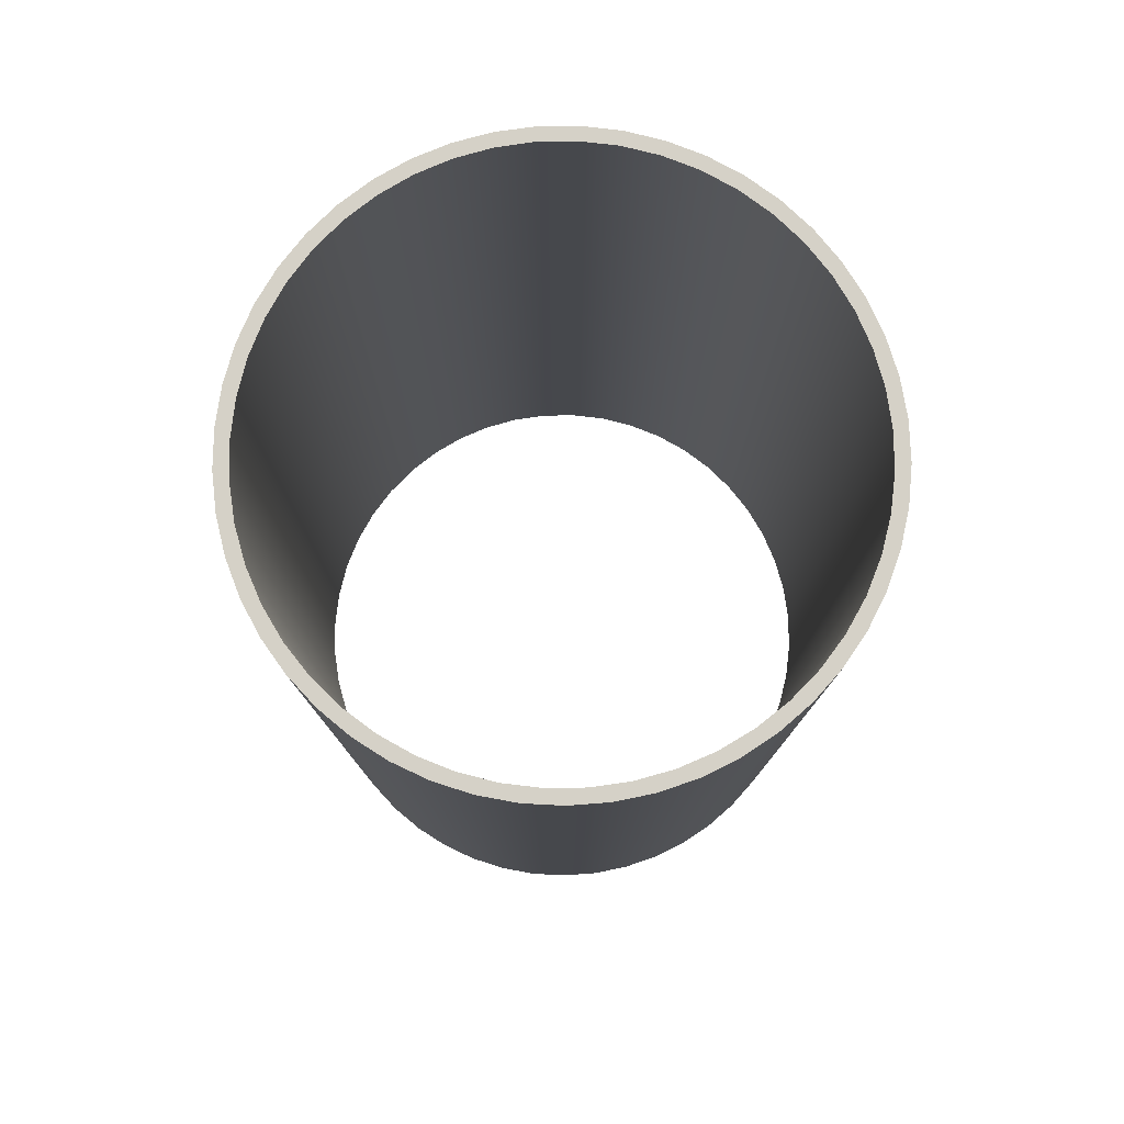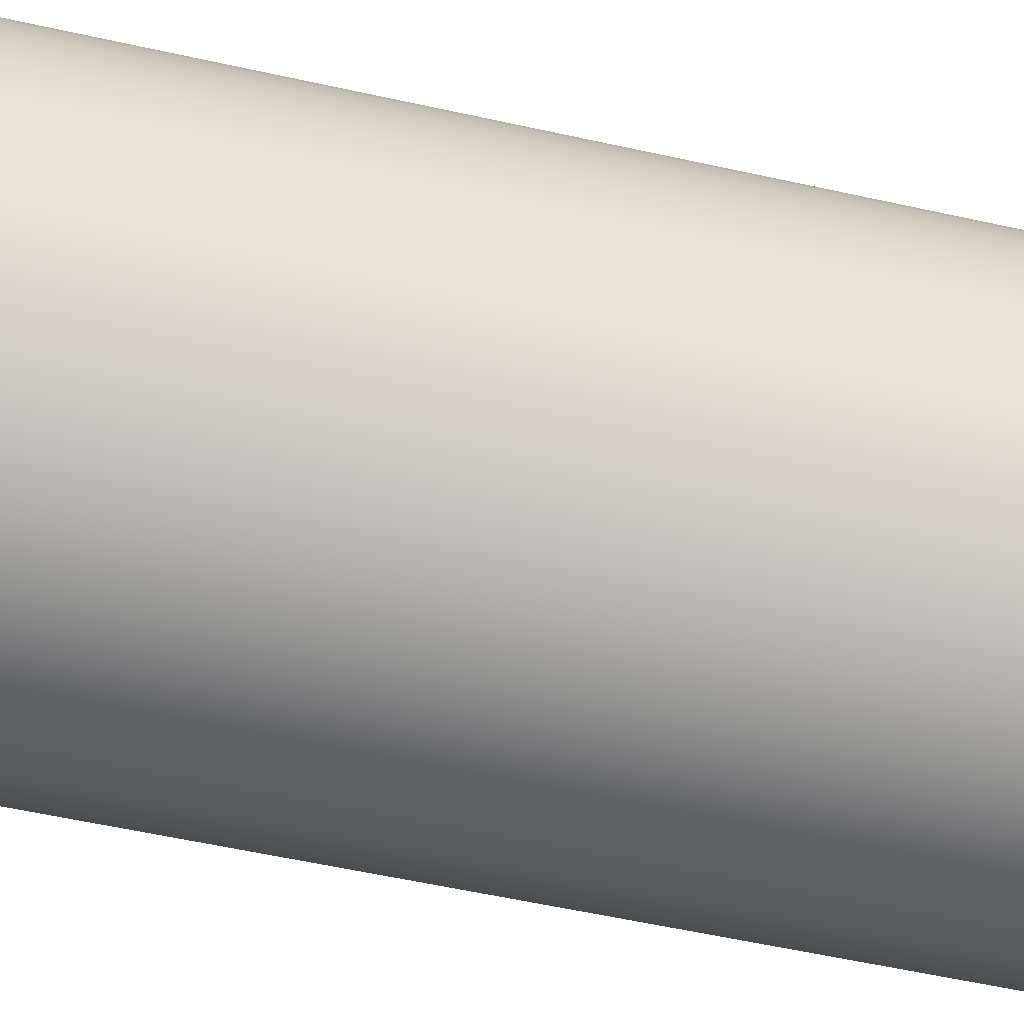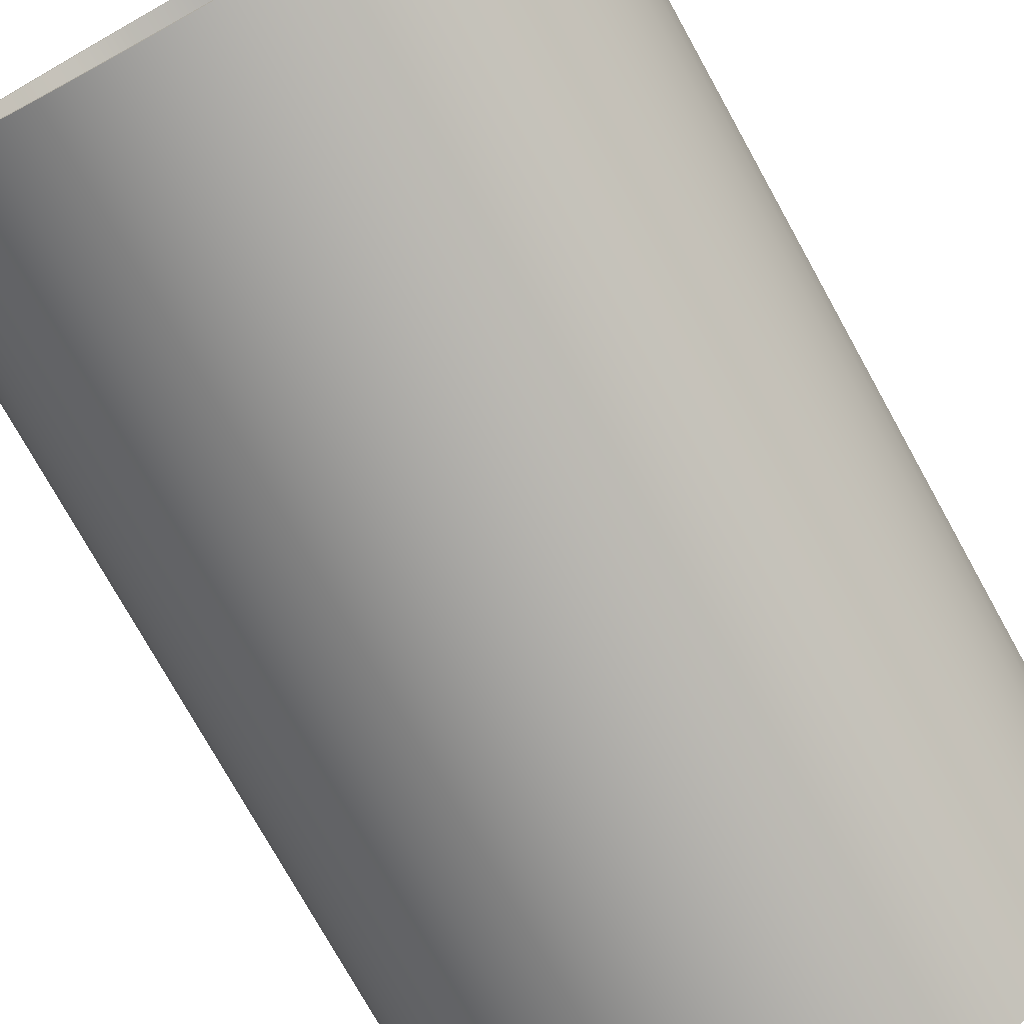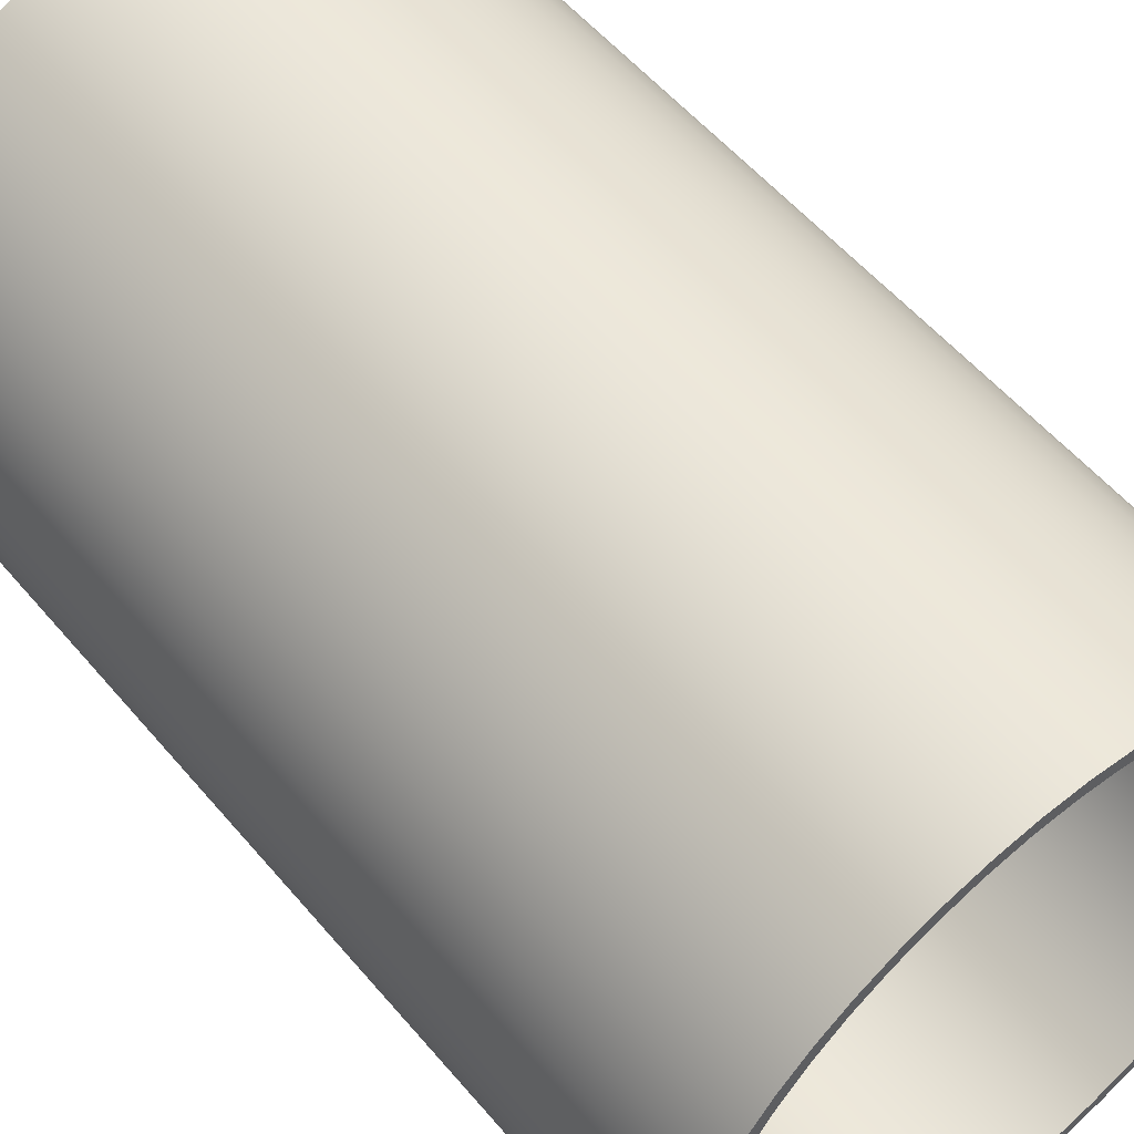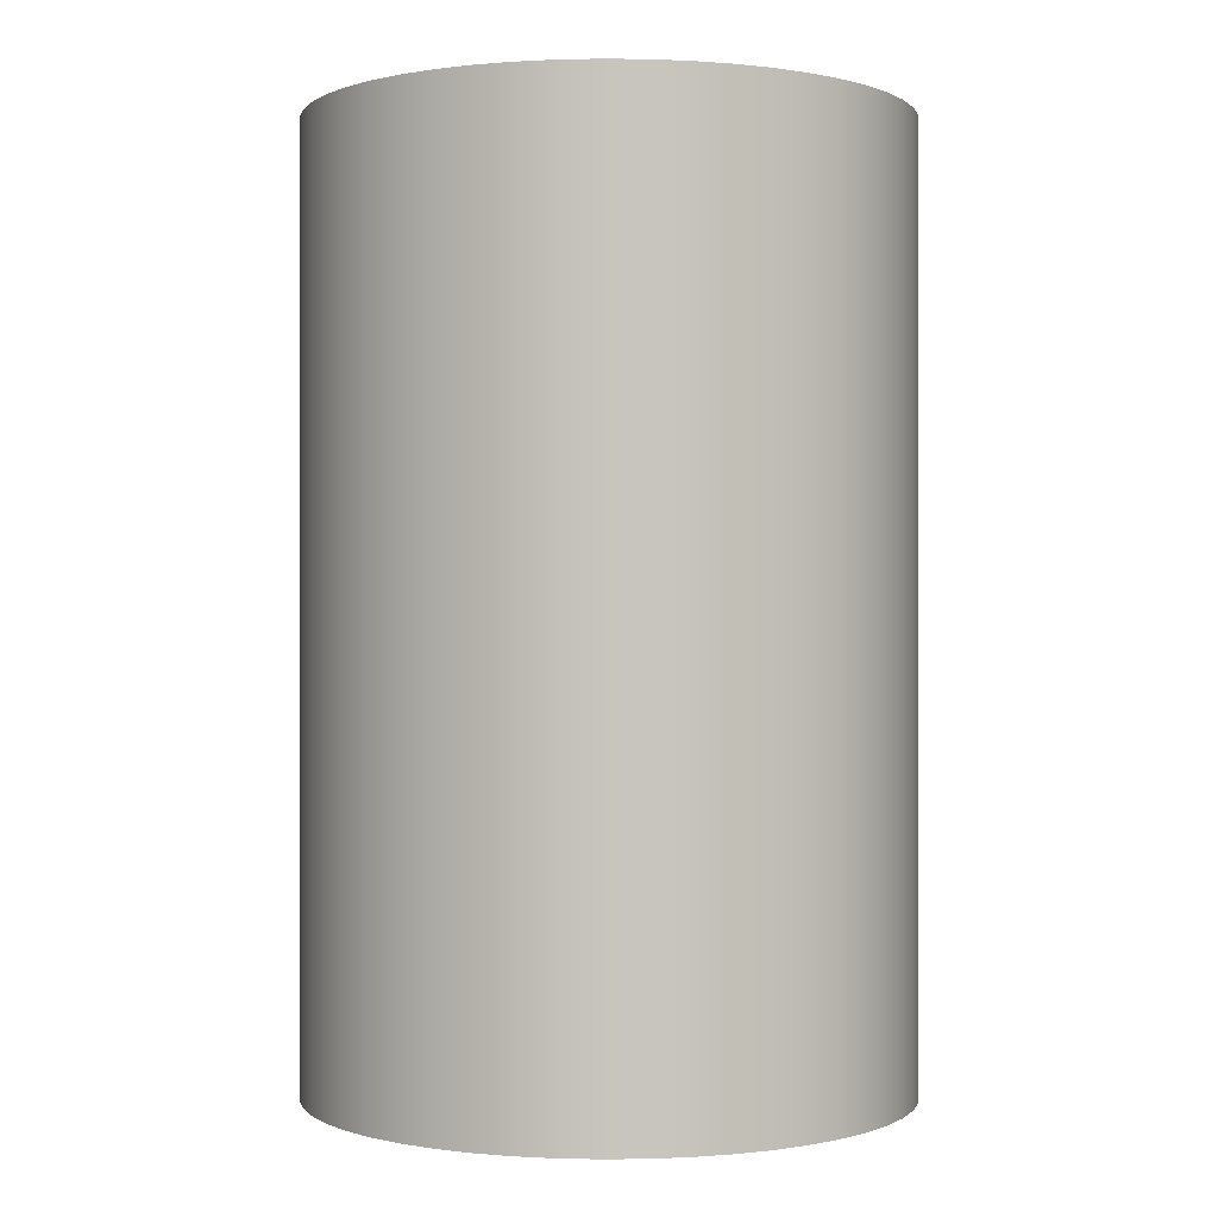
<metadata>
{"format":"obj","ext":"obj","renderer":"f3d","projection":"perspective","resolution":1024,"background":"white","views":[{"elev":78.8,"azim":100.4,"up":"+Y"},{"elev":-61.2,"azim":-102.5,"up":"+Z"},{"elev":-75.5,"azim":29.0,"up":"+Z"},{"elev":55.4,"azim":140.6,"up":"+Z"},{"elev":0.0,"azim":-66.5,"up":"+Y"}]}
</metadata>
<code>
v -10.5 33 1.286e-15
v -10.41 33 -1.343
v -10.16 33 -2.663
v -9.733 33 -3.94
v -9.149 33 -5.153
v -8.415 33 -6.28
v -7.543 33 -7.305
v -6.547 33 -8.209
v -5.443 33 -8.979
v -4.25 33 -9.601
v -2.988 33 -10.07
v -1.676 33 -10.37
v -0.3365 33 -10.49
v 1.008 33 -10.45
v 2.336 33 -10.24
v 3.626 33 -9.854
v 4.857 33 -9.309
v 6.007 33 -8.612
v 7.059 33 -7.773
v 7.995 33 -6.806
v 8.8 33 -5.728
v 9.46 33 -4.556
v 9.965 33 -3.309
v 10.31 33 -2.007
v 10.48 33 -0.6727
v 10.48 33 0.6727
v 10.31 33 2.007
v 9.965 33 3.309
v 9.46 33 4.556
v 8.8 33 5.728
v 7.995 33 6.806
v 7.059 33 7.773
v 6.007 33 8.612
v 4.857 33 9.309
v 3.626 33 9.854
v 2.336 33 10.24
v 1.008 33 10.45
v -0.3365 33 10.49
v -1.676 33 10.37
v -2.988 33 10.07
v -4.25 33 9.601
v -5.443 33 8.979
v -6.547 33 8.209
v -7.543 33 7.305
v -8.415 33 6.28
v -9.149 33 5.153
v -9.733 33 3.94
v -10.16 33 2.663
v -10.41 33 1.343
v -10.5 0 1.286e-15
v -10.41 0 1.343
v -10.16 0 2.663
v -9.733 0 3.94
v -9.149 0 5.153
v -8.415 0 6.28
v -7.543 0 7.305
v -6.547 0 8.209
v -5.443 0 8.979
v -4.25 0 9.601
v -2.988 0 10.07
v -1.676 0 10.37
v -0.3365 0 10.49
v 1.008 0 10.45
v 2.336 0 10.24
v 3.626 0 9.854
v 4.857 0 9.309
v 6.007 0 8.612
v 7.059 0 7.773
v 7.995 0 6.806
v 8.8 0 5.728
v 9.46 0 4.556
v 9.965 0 3.309
v 10.31 0 2.007
v 10.48 0 0.6727
v 10.48 0 -0.6727
v 10.31 0 -2.007
v 9.965 0 -3.309
v 9.46 0 -4.556
v 8.8 0 -5.728
v 7.995 0 -6.806
v 7.059 0 -7.773
v 6.007 0 -8.612
v 4.857 0 -9.309
v 3.626 0 -9.854
v 2.336 0 -10.24
v 1.008 0 -10.45
v -0.3365 0 -10.49
v -1.676 0 -10.37
v -2.988 0 -10.07
v -4.25 0 -9.601
v -5.443 0 -8.979
v -6.547 0 -8.209
v -7.543 0 -7.305
v -8.415 0 -6.28
v -9.149 0 -5.153
v -9.733 0 -3.94
v -10.16 0 -2.663
v -10.41 0 -1.343
v -10.5 0 1.286e-15
v -10.5 33 1.286e-15
v -10 33 1.225e-15
v -9.914 33 -1.305
v -9.659 33 -2.588
v -9.239 33 -3.827
v -8.66 33 -5
v -7.934 33 -6.088
v -7.071 33 -7.071
v -6.088 33 -7.934
v -5 33 -8.66
v -3.827 33 -9.239
v -2.588 33 -9.659
v -1.305 33 -9.914
v 6.123e-16 33 -10
v 1.305 33 -9.914
v 2.588 33 -9.659
v 3.827 33 -9.239
v 5 33 -8.66
v 6.088 33 -7.934
v 7.071 33 -7.071
v 7.934 33 -6.088
v 8.66 33 -5
v 9.239 33 -3.827
v 9.659 33 -2.588
v 9.914 33 -1.305
v 10 33 0
v 9.914 33 1.305
v 9.659 33 2.588
v 9.239 33 3.827
v 8.66 33 5
v 7.934 33 6.088
v 7.071 33 7.071
v 6.088 33 7.934
v 5 33 8.66
v 3.827 33 9.239
v 2.588 33 9.659
v 1.305 33 9.914
v 6.123e-16 33 10
v -1.305 33 9.914
v -2.588 33 9.659
v -3.827 33 9.239
v -5 33 8.66
v -6.088 33 7.934
v -7.071 33 7.071
v -7.934 33 6.088
v -8.66 33 5
v -9.239 33 3.827
v -9.659 33 2.588
v -9.914 33 1.305
v -10.5 33 1.286e-15
v -10.41 33 1.343
v -10.16 33 2.663
v -9.733 33 3.94
v -9.149 33 5.153
v -8.415 33 6.28
v -7.543 33 7.305
v -6.547 33 8.209
v -5.443 33 8.979
v -4.25 33 9.601
v -2.988 33 10.07
v -1.676 33 10.37
v -0.3365 33 10.49
v 1.008 33 10.45
v 2.336 33 10.24
v 3.626 33 9.854
v 4.857 33 9.309
v 6.007 33 8.612
v 7.059 33 7.773
v 7.995 33 6.806
v 8.8 33 5.728
v 9.46 33 4.556
v 9.965 33 3.309
v 10.31 33 2.007
v 10.48 33 0.6727
v 10.48 33 -0.6727
v 10.31 33 -2.007
v 9.965 33 -3.309
v 9.46 33 -4.556
v 8.8 33 -5.728
v 7.995 33 -6.806
v 7.059 33 -7.773
v 6.007 33 -8.612
v 4.857 33 -9.309
v 3.626 33 -9.854
v 2.336 33 -10.24
v 1.008 33 -10.45
v -0.3365 33 -10.49
v -1.676 33 -10.37
v -2.988 33 -10.07
v -4.25 33 -9.601
v -5.443 33 -8.979
v -6.547 33 -8.209
v -7.543 33 -7.305
v -8.415 33 -6.28
v -9.149 33 -5.153
v -9.733 33 -3.94
v -10.16 33 -2.663
v -10.41 33 -1.343
v -10 33 1.225e-15
v -9.914 33 1.305
v -9.659 33 2.588
v -9.239 33 3.827
v -8.66 33 5
v -7.934 33 6.088
v -7.071 33 7.071
v -6.088 33 7.934
v -5 33 8.66
v -3.827 33 9.239
v -2.588 33 9.659
v -1.305 33 9.914
v 6.123e-16 33 10
v 1.305 33 9.914
v 2.588 33 9.659
v 3.827 33 9.239
v 5 33 8.66
v 6.088 33 7.934
v 7.071 33 7.071
v 7.934 33 6.088
v 8.66 33 5
v 9.239 33 3.827
v 9.659 33 2.588
v 9.914 33 1.305
v 10 33 0
v 9.914 33 -1.305
v 9.659 33 -2.588
v 9.239 33 -3.827
v 8.66 33 -5
v 7.934 33 -6.088
v 7.071 33 -7.071
v 6.088 33 -7.934
v 5 33 -8.66
v 3.827 33 -9.239
v 2.588 33 -9.659
v 1.305 33 -9.914
v 6.123e-16 33 -10
v -1.305 33 -9.914
v -2.588 33 -9.659
v -3.827 33 -9.239
v -5 33 -8.66
v -6.088 33 -7.934
v -7.071 33 -7.071
v -7.934 33 -6.088
v -8.66 33 -5
v -9.239 33 -3.827
v -9.659 33 -2.588
v -9.914 33 -1.305
v -10 0 1.225e-15
v -9.914 0 -1.305
v -9.659 0 -2.588
v -9.239 0 -3.827
v -8.66 0 -5
v -7.934 0 -6.088
v -7.071 0 -7.071
v -6.088 0 -7.934
v -5 0 -8.66
v -3.827 0 -9.239
v -2.588 0 -9.659
v -1.305 0 -9.914
v 6.123e-16 0 -10
v 1.305 0 -9.914
v 2.588 0 -9.659
v 3.827 0 -9.239
v 5 0 -8.66
v 6.088 0 -7.934
v 7.071 0 -7.071
v 7.934 0 -6.088
v 8.66 0 -5
v 9.239 0 -3.827
v 9.659 0 -2.588
v 9.914 0 -1.305
v 10 0 0
v 9.914 0 1.305
v 9.659 0 2.588
v 9.239 0 3.827
v 8.66 0 5
v 7.934 0 6.088
v 7.071 0 7.071
v 6.088 0 7.934
v 5 0 8.66
v 3.827 0 9.239
v 2.588 0 9.659
v 1.305 0 9.914
v 6.123e-16 0 10
v -1.305 0 9.914
v -2.588 0 9.659
v -3.827 0 9.239
v -5 0 8.66
v -6.088 0 7.934
v -7.071 0 7.071
v -7.934 0 6.088
v -8.66 0 5
v -9.239 0 3.827
v -9.659 0 2.588
v -9.914 0 1.305
v -10 33 1.225e-15
v -10 0 1.225e-15
v -10 0 1.225e-15
v -9.914 0 1.305
v -9.659 0 2.588
v -9.239 0 3.827
v -8.66 0 5
v -7.934 0 6.088
v -7.071 0 7.071
v -6.088 0 7.934
v -5 0 8.66
v -3.827 0 9.239
v -2.588 0 9.659
v -1.305 0 9.914
v 6.123e-16 0 10
v 1.305 0 9.914
v 2.588 0 9.659
v 3.827 0 9.239
v 5 0 8.66
v 6.088 0 7.934
v 7.071 0 7.071
v 7.934 0 6.088
v 8.66 0 5
v 9.239 0 3.827
v 9.659 0 2.588
v 9.914 0 1.305
v 10 0 0
v 9.914 0 -1.305
v 9.659 0 -2.588
v 9.239 0 -3.827
v 8.66 0 -5
v 7.934 0 -6.088
v 7.071 0 -7.071
v 6.088 0 -7.934
v 5 0 -8.66
v 3.827 0 -9.239
v 2.588 0 -9.659
v 1.305 0 -9.914
v 6.123e-16 0 -10
v -1.305 0 -9.914
v -2.588 0 -9.659
v -3.827 0 -9.239
v -5 0 -8.66
v -6.088 0 -7.934
v -7.071 0 -7.071
v -7.934 0 -6.088
v -8.66 0 -5
v -9.239 0 -3.827
v -9.659 0 -2.588
v -9.914 0 -1.305
v -10.5 0 1.286e-15
v -10.41 0 -1.343
v -10.16 0 -2.663
v -9.733 0 -3.94
v -9.149 0 -5.153
v -8.415 0 -6.28
v -7.543 0 -7.305
v -6.547 0 -8.209
v -5.443 0 -8.979
v -4.25 0 -9.601
v -2.988 0 -10.07
v -1.676 0 -10.37
v -0.3365 0 -10.49
v 1.008 0 -10.45
v 2.336 0 -10.24
v 3.626 0 -9.854
v 4.857 0 -9.309
v 6.007 0 -8.612
v 7.059 0 -7.773
v 7.995 0 -6.806
v 8.8 0 -5.728
v 9.46 0 -4.556
v 9.965 0 -3.309
v 10.31 0 -2.007
v 10.48 0 -0.6727
v 10.48 0 0.6727
v 10.31 0 2.007
v 9.965 0 3.309
v 9.46 0 4.556
v 8.8 0 5.728
v 7.995 0 6.806
v 7.059 0 7.773
v 6.007 0 8.612
v 4.857 0 9.309
v 3.626 0 9.854
v 2.336 0 10.24
v 1.008 0 10.45
v -0.3365 0 10.49
v -1.676 0 10.37
v -2.988 0 10.07
v -4.25 0 9.601
v -5.443 0 8.979
v -6.547 0 8.209
v -7.543 0 7.305
v -8.415 0 6.28
v -9.149 0 5.153
v -9.733 0 3.94
v -10.16 0 2.663
v -10.41 0 1.343
f 2 98 1
f 1 98 99
f 100 50 49
f 49 50 51
f 49 51 48
f 48 51 52
f 48 52 47
f 47 52 53
f 47 53 46
f 46 53 54
f 46 54 45
f 45 54 55
f 45 55 44
f 44 55 56
f 44 56 43
f 43 56 57
f 43 57 42
f 42 57 58
f 42 58 41
f 41 58 59
f 41 59 40
f 40 59 60
f 40 60 39
f 39 60 61
f 39 61 38
f 38 61 62
f 38 62 37
f 37 62 63
f 37 63 36
f 36 63 64
f 36 64 35
f 35 64 65
f 35 65 34
f 34 65 66
f 34 66 33
f 33 66 67
f 33 67 32
f 32 67 68
f 32 68 31
f 31 68 69
f 31 69 30
f 30 69 70
f 30 70 29
f 29 70 71
f 29 71 28
f 28 71 72
f 28 72 27
f 27 72 73
f 27 73 26
f 26 73 74
f 26 74 25
f 25 74 75
f 25 75 24
f 24 75 76
f 24 76 23
f 23 76 77
f 23 77 22
f 22 77 78
f 22 78 21
f 21 78 79
f 21 79 20
f 20 79 80
f 20 80 19
f 19 80 81
f 19 81 18
f 18 81 82
f 18 82 17
f 17 82 83
f 17 83 16
f 16 83 84
f 16 84 15
f 15 84 85
f 15 85 14
f 14 85 86
f 14 86 13
f 13 86 87
f 13 87 12
f 12 87 88
f 12 88 11
f 11 88 89
f 11 89 10
f 10 89 90
f 10 90 9
f 9 90 91
f 9 91 8
f 8 91 92
f 8 92 7
f 7 92 93
f 7 93 6
f 6 93 94
f 6 94 5
f 5 94 95
f 5 95 4
f 4 95 96
f 4 96 3
f 3 96 97
f 3 97 2
f 2 97 98
f 102 197 101
f 101 197 149
f 101 149 150
f 197 102 196
f 196 102 103
f 196 103 195
f 195 103 104
f 195 104 194
f 194 104 105
f 194 105 193
f 193 105 106
f 193 106 192
f 192 106 107
f 192 107 191
f 191 107 108
f 191 108 190
f 190 108 109
f 190 109 189
f 189 109 110
f 189 110 188
f 188 110 111
f 188 111 187
f 187 111 112
f 187 112 186
f 186 112 113
f 186 113 185
f 185 113 114
f 185 114 184
f 184 114 115
f 184 115 183
f 183 115 116
f 183 116 182
f 182 116 117
f 182 117 181
f 181 117 118
f 181 118 180
f 180 118 119
f 180 119 179
f 179 119 120
f 179 120 178
f 178 120 121
f 178 121 177
f 177 121 122
f 177 122 176
f 176 122 123
f 176 123 175
f 175 123 124
f 175 124 174
f 174 124 125
f 174 125 173
f 173 125 126
f 173 126 172
f 172 126 127
f 172 127 171
f 171 127 128
f 171 128 170
f 170 128 129
f 170 129 169
f 169 129 130
f 169 130 168
f 168 130 131
f 168 131 167
f 167 131 132
f 167 132 166
f 166 132 133
f 166 133 165
f 165 133 134
f 165 134 164
f 164 134 135
f 164 135 163
f 163 135 136
f 163 136 162
f 162 136 137
f 162 137 161
f 161 137 138
f 161 138 160
f 160 138 139
f 160 139 159
f 159 139 140
f 159 140 158
f 158 140 141
f 158 141 157
f 157 141 142
f 157 142 156
f 156 142 143
f 156 143 155
f 155 143 144
f 155 144 154
f 154 144 145
f 154 145 153
f 153 145 146
f 153 146 152
f 152 146 147
f 152 147 151
f 151 147 148
f 151 148 150
f 150 148 101
f 199 293 198
f 198 293 295
f 294 246 245
f 245 246 247
f 245 247 244
f 244 247 248
f 244 248 243
f 243 248 249
f 243 249 242
f 242 249 250
f 242 250 241
f 241 250 251
f 241 251 240
f 240 251 252
f 240 252 239
f 239 252 253
f 239 253 238
f 238 253 254
f 238 254 237
f 237 254 255
f 237 255 236
f 236 255 256
f 236 256 235
f 235 256 257
f 235 257 234
f 234 257 258
f 234 258 233
f 233 258 259
f 233 259 232
f 232 259 260
f 232 260 231
f 231 260 261
f 231 261 230
f 230 261 262
f 230 262 229
f 229 262 263
f 229 263 228
f 228 263 264
f 228 264 227
f 227 264 265
f 227 265 226
f 226 265 266
f 226 266 225
f 225 266 267
f 225 267 224
f 224 267 268
f 224 268 223
f 223 268 269
f 223 269 222
f 222 269 270
f 222 270 221
f 221 270 271
f 221 271 220
f 220 271 272
f 220 272 219
f 219 272 273
f 219 273 218
f 218 273 274
f 218 274 217
f 217 274 275
f 217 275 216
f 216 275 276
f 216 276 215
f 215 276 277
f 215 277 214
f 214 277 278
f 214 278 213
f 213 278 279
f 213 279 212
f 212 279 280
f 212 280 211
f 211 280 281
f 211 281 210
f 210 281 282
f 210 282 209
f 209 282 283
f 209 283 208
f 208 283 284
f 208 284 207
f 207 284 285
f 207 285 206
f 206 285 286
f 206 286 205
f 205 286 287
f 205 287 204
f 204 287 288
f 204 288 203
f 203 288 289
f 203 289 202
f 202 289 290
f 202 290 201
f 201 290 291
f 201 291 200
f 200 291 292
f 200 292 199
f 199 292 293
f 297 392 296
f 296 392 344
f 296 344 345
f 392 297 391
f 391 297 298
f 391 298 390
f 390 298 299
f 390 299 389
f 389 299 300
f 389 300 388
f 388 300 301
f 388 301 387
f 387 301 302
f 387 302 386
f 386 302 303
f 386 303 385
f 385 303 304
f 385 304 384
f 384 304 305
f 384 305 383
f 383 305 306
f 383 306 382
f 382 306 307
f 382 307 381
f 381 307 308
f 381 308 380
f 380 308 309
f 380 309 379
f 379 309 310
f 379 310 378
f 378 310 311
f 378 311 377
f 377 311 312
f 377 312 376
f 376 312 313
f 376 313 375
f 375 313 314
f 375 314 374
f 374 314 315
f 374 315 373
f 373 315 316
f 373 316 372
f 372 316 317
f 372 317 371
f 371 317 318
f 371 318 370
f 370 318 319
f 370 319 369
f 369 319 320
f 369 320 368
f 368 320 321
f 368 321 367
f 367 321 322
f 367 322 366
f 366 322 323
f 366 323 365
f 365 323 324
f 365 324 364
f 364 324 325
f 364 325 363
f 363 325 326
f 363 326 362
f 362 326 327
f 362 327 361
f 361 327 328
f 361 328 360
f 360 328 329
f 360 329 359
f 359 329 330
f 359 330 358
f 358 330 331
f 358 331 357
f 357 331 332
f 357 332 356
f 356 332 333
f 356 333 355
f 355 333 334
f 355 334 354
f 354 334 335
f 354 335 353
f 353 335 336
f 353 336 352
f 352 336 337
f 352 337 351
f 351 337 338
f 351 338 350
f 350 338 339
f 350 339 349
f 349 339 340
f 349 340 348
f 348 340 341
f 348 341 347
f 347 341 342
f 347 342 346
f 346 342 343
f 346 343 345
f 345 343 296

</code>
